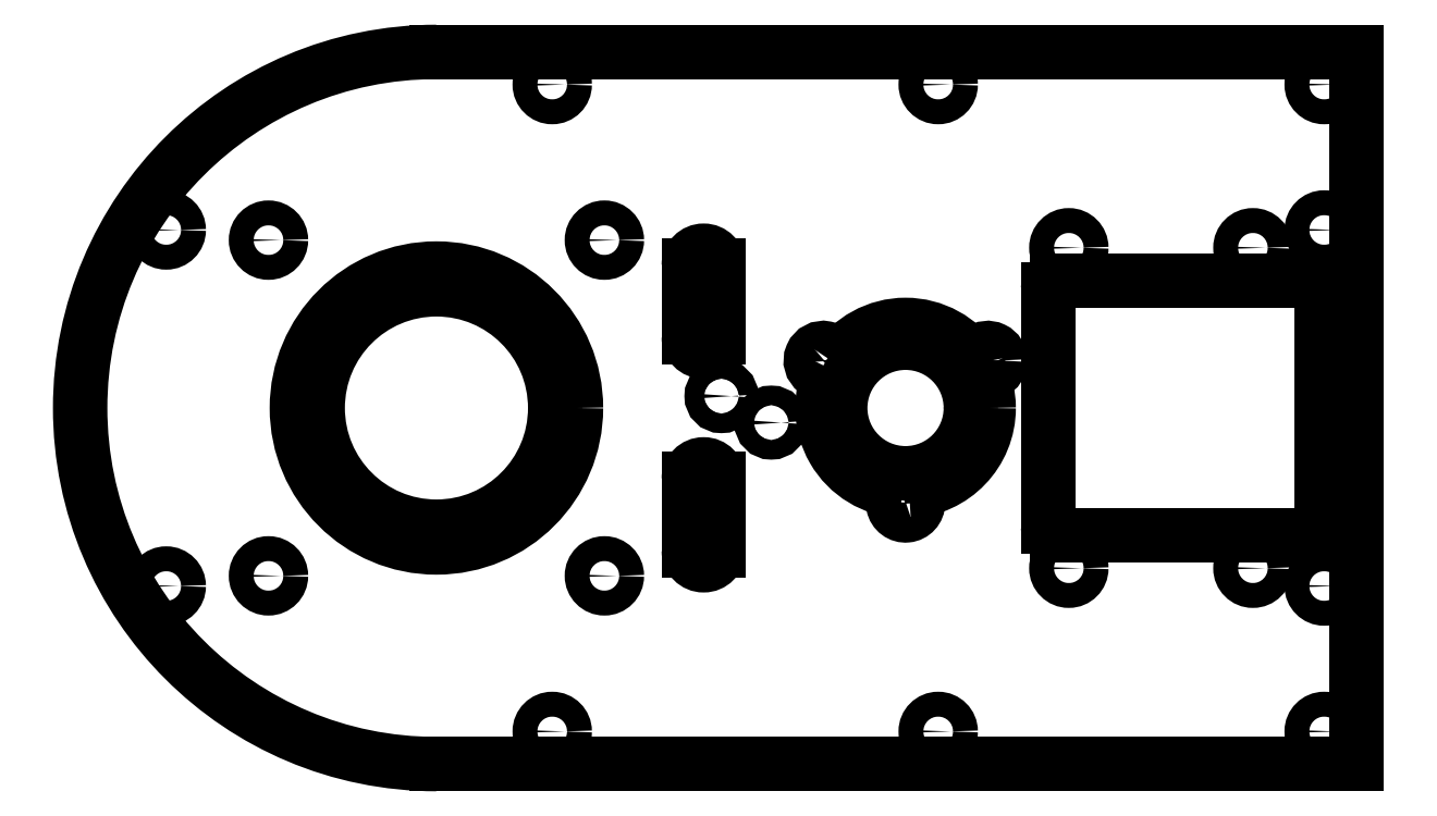
<metadata>
{"format":"dxf","ext":"dxf","renderer":"ezdxf+matplotlib","layout":"modelspace","background":"white","min_lineweight":24,"dpi":150}
</metadata>
<code>
0
SECTION
2
ENTITIES
0
ARC
8
Shape2DView
10
0
20
0
30
0
40
60
50
90
51
-90
0
LINE
8
Shape2DView
10
3.67e-15
20
60
30
0
11
155
21
60
31
0
0
LINE
8
Shape2DView
10
155
20
-60
30
0
11
0
21
-60
31
0
0
LINE
8
Shape2DView
10
155
20
60
30
0
11
155
21
-60
31
0
0
CIRCLE
8
Shape2DView
10
-45.5
20
-30
40
2.1
0
CIRCLE
8
Shape2DView
10
19.5
20
-54.5
40
2.1
0
CIRCLE
8
Shape2DView
10
-28.28
20
-28.28
40
2.1
0
CIRCLE
8
Shape2DView
10
0
20
0
40
23.5
0
CIRCLE
8
Shape2DView
10
28.28
20
-28.28
40
2.1
0
LINE
8
Shape2DView
10
47.5
20
-12
30
0
11
47.5
21
-24
31
0
0
ARC
8
Shape2DView
10
45
20
-12
30
0
40
2.5
50
1.221e-13
51
180
0
ARC
8
Shape2DView
10
45
20
-24
30
0
40
2.5
50
-180
51
0
0
LINE
8
Shape2DView
10
42.5
20
-12
30
0
11
42.5
21
-24
31
0
0
CIRCLE
8
Shape2DView
10
84.5
20
-54.5
40
2.1
0
CIRCLE
8
Shape2DView
10
149.5
20
-54.5
40
2.1
0
CIRCLE
8
Shape2DView
10
149.5
20
-30
40
2.1
0
CIRCLE
8
Shape2DView
10
56.39
20
-2.46
40
1.65
0
ARC
8
Shape2DView
10
79
20
-16
30
0
40
2.1
50
0
51
73.43
0
ARC
8
Shape2DView
10
79
20
0
30
0
40
14
50
-87.55
51
-1.403e-14
0
ARC
8
Shape2DView
10
79
20
0
30
0
40
14
50
0
51
27.55
0
ARC
8
Shape2DView
10
92.86
20
8
30
0
40
2.1
50
-133.4
51
-2.423e-14
0
ARC
8
Shape2DView
10
92.86
20
8
30
0
40
2.1
50
0
51
-166.6
0
ARC
8
Shape2DView
10
79
20
0
30
0
40
14
50
32.45
51
147.5
0
ARC
8
Shape2DView
10
65.14
20
8
30
0
40
2.1
50
-13.43
51
-2.423e-14
0
ARC
8
Shape2DView
10
65.14
20
8
30
0
40
2.1
50
0
51
-46.57
0
ARC
8
Shape2DView
10
79
20
0
30
0
40
14
50
152.5
51
-92.45
0
ARC
8
Shape2DView
10
79
20
-16
30
0
40
2.1
50
106.6
51
0
0
CIRCLE
8
Shape2DView
10
106.5
20
-27
40
2.1
0
CIRCLE
8
Shape2DView
10
137.5
20
-27
40
2.1
0
LINE
8
Shape2DView
10
103
20
-20
30
0
11
103
21
20
31
0
0
ARC
8
Shape2DView
10
104.5
20
-20
30
0
40
1.5
50
180
51
-90
0
ARC
8
Shape2DView
10
104.5
20
20
30
0
40
1.5
50
90
51
180
0
LINE
8
Shape2DView
10
147.5
20
-21.5
30
0
11
104.5
21
-21.5
31
0
0
LINE
8
Shape2DView
10
104.5
20
21.5
30
0
11
147.5
21
21.5
31
0
0
ARC
8
Shape2DView
10
147.5
20
-20
30
0
40
1.5
50
-90
51
0
0
ARC
8
Shape2DView
10
147.5
20
20
30
0
40
1.5
50
0
51
90
0
LINE
8
Shape2DView
10
149
20
20
30
0
11
149
21
-20
31
0
0
CIRCLE
8
Shape2DView
10
-28.28
20
28.28
40
2.1
0
CIRCLE
8
Shape2DView
10
48
20
2
40
1.65
0
LINE
8
Shape2DView
10
47.5
20
24
30
0
11
47.5
21
12
31
0
0
ARC
8
Shape2DView
10
45
20
24
30
0
40
2.5
50
0
51
180
0
ARC
8
Shape2DView
10
45
20
12
30
0
40
2.5
50
180
51
-1.628e-13
0
LINE
8
Shape2DView
10
42.5
20
24
30
0
11
42.5
21
12
31
0
0
CIRCLE
8
Shape2DView
10
28.28
20
28.28
40
2.1
0
CIRCLE
8
Shape2DView
10
-45.5
20
30
40
2.1
0
CIRCLE
8
Shape2DView
10
19.5
20
54.5
40
2.1
0
CIRCLE
8
Shape2DView
10
106.5
20
27
40
2.1
0
CIRCLE
8
Shape2DView
10
137.5
20
27
40
2.1
0
CIRCLE
8
Shape2DView
10
84.5
20
54.5
40
2.1
0
CIRCLE
8
Shape2DView
10
149.5
20
30
40
2.1
0
CIRCLE
8
Shape2DView
10
149.5
20
54.5
40
2.1
0
CIRCLE
8
Shape2DView
10
0
20
0
40
20
0
CIRCLE
8
Shape2DView
10
79
20
0
40
11
0
ARC
8
Shape2DView
10
65.14
20
8
30
0
40
2.1
50
-46.57
51
-13.43
0
ARC
8
Shape2DView
10
79
20
-16
30
0
40
2.1
50
73.43
51
106.6
0
ARC
8
Shape2DView
10
92.86
20
8
30
0
40
2.1
50
-166.6
51
-133.4
0
ENDSEC
0
EOF

</code>
